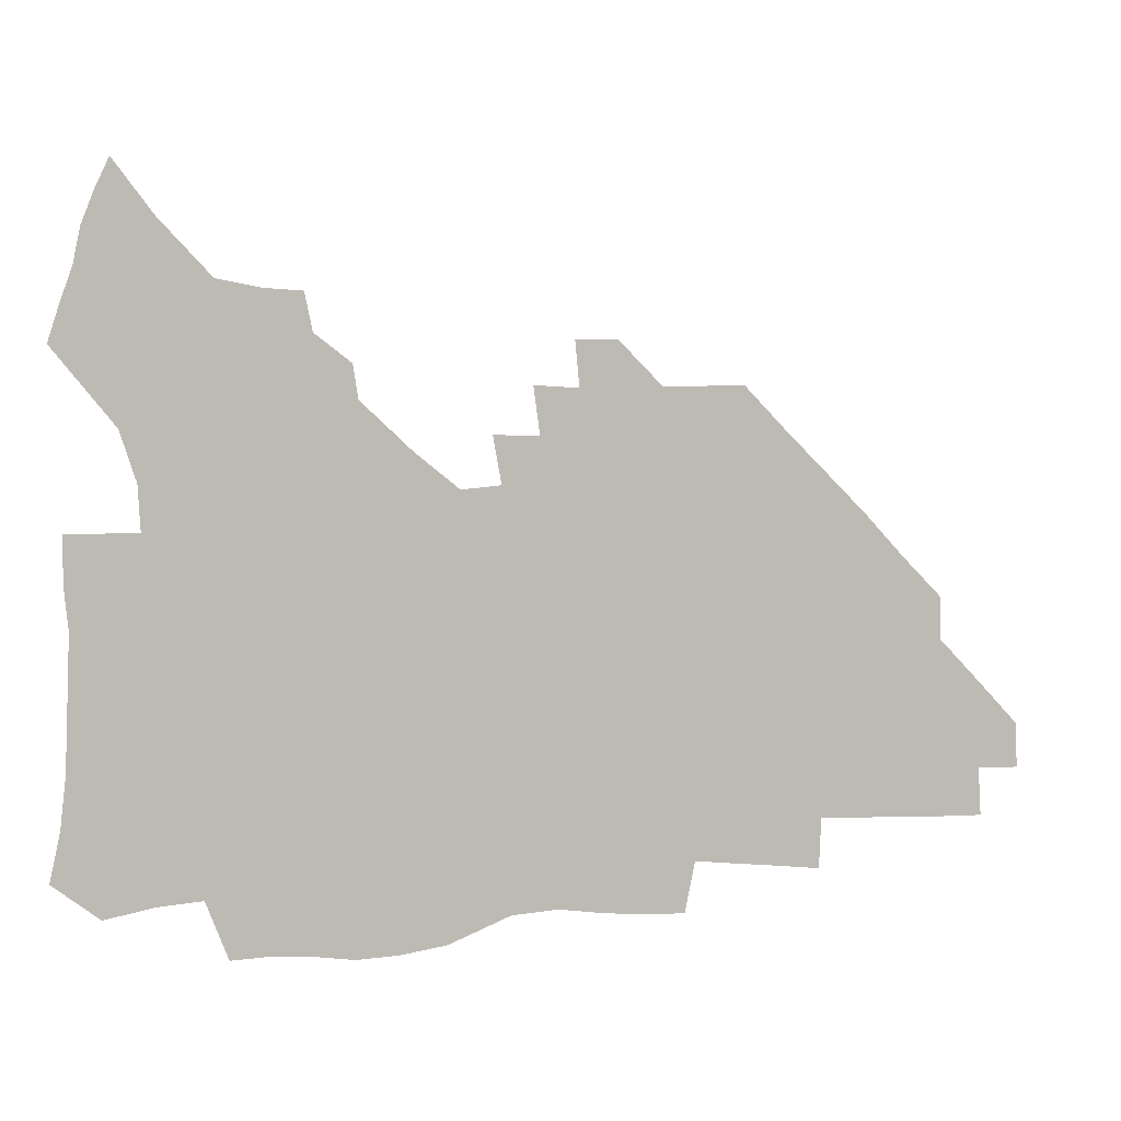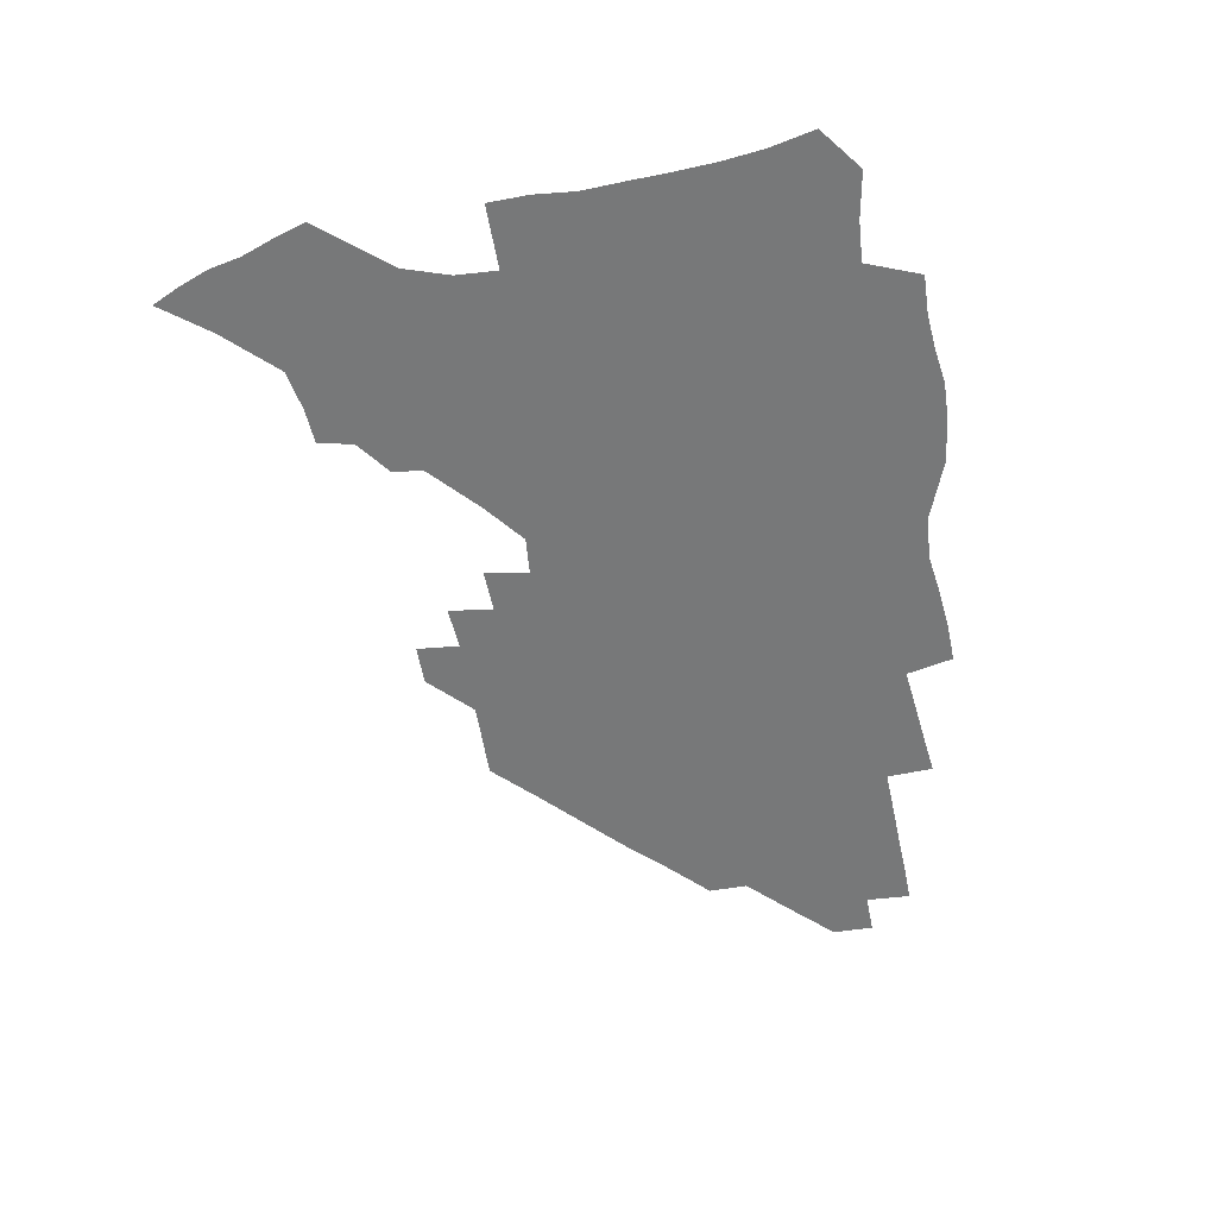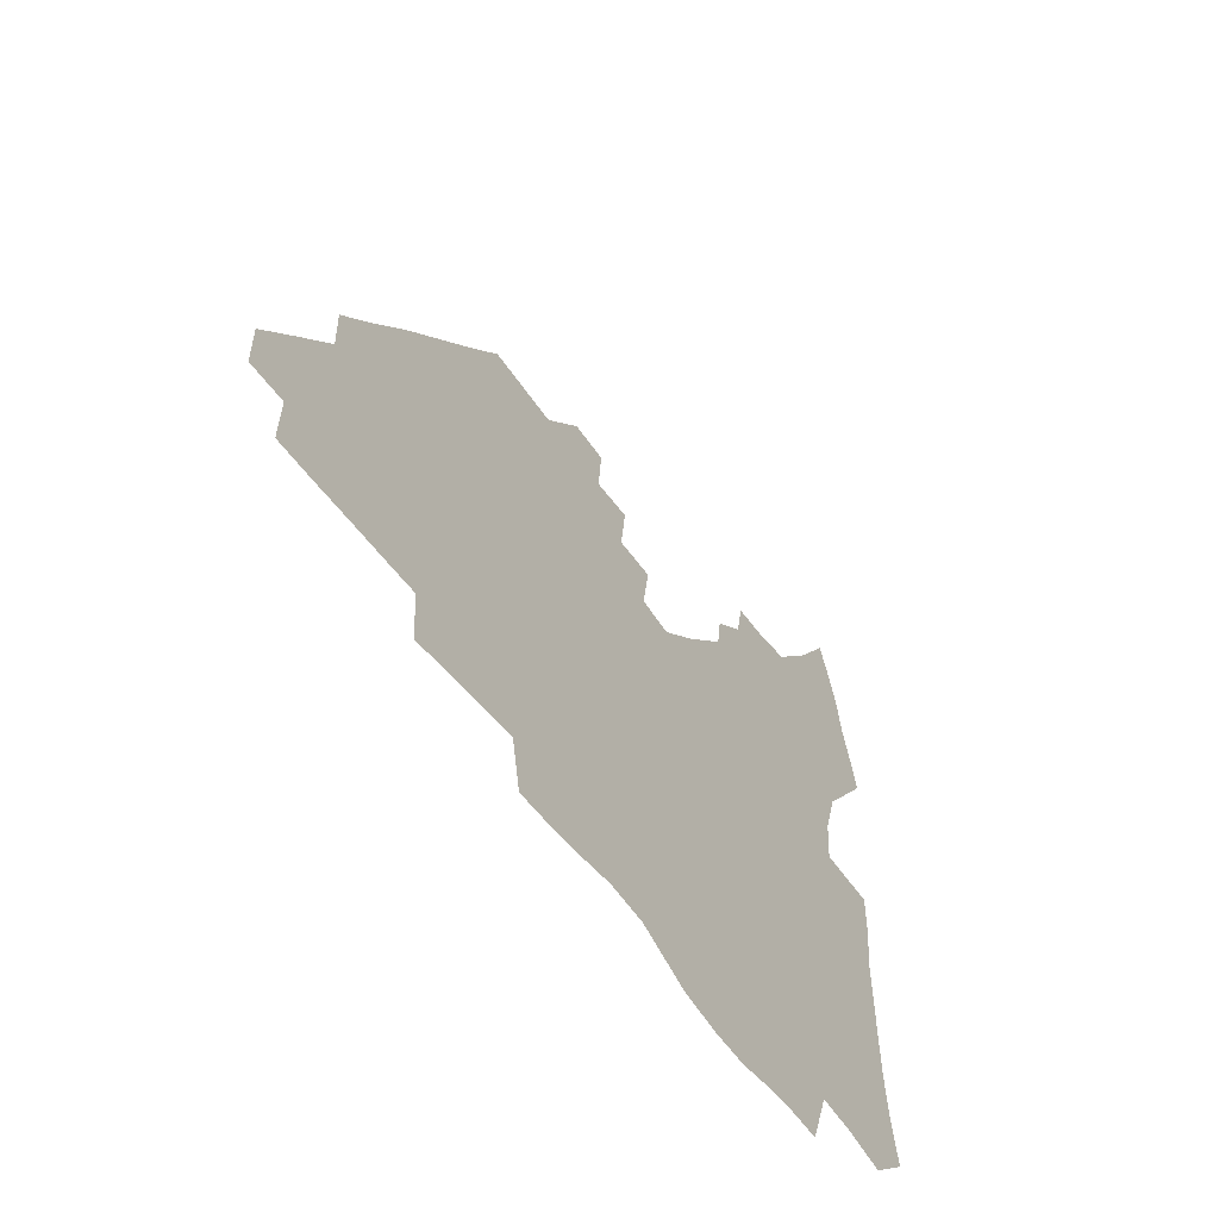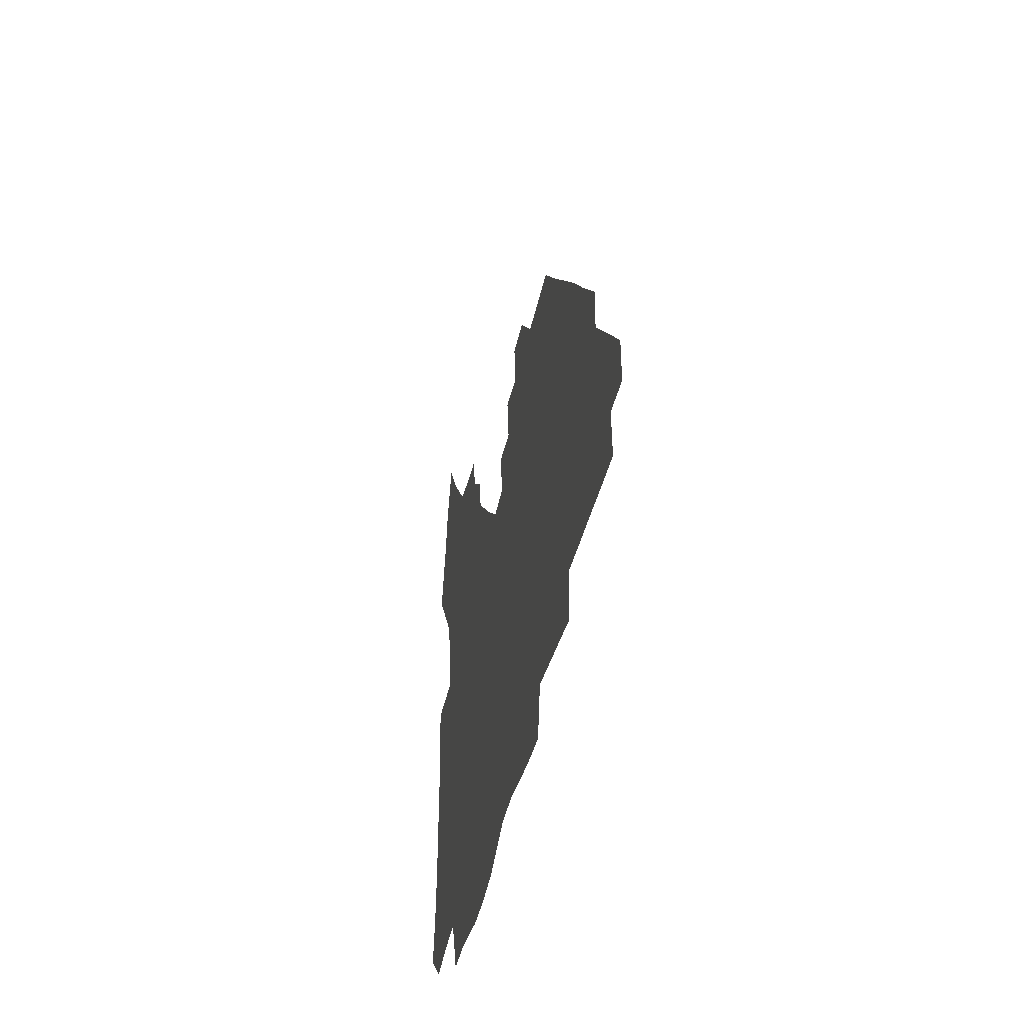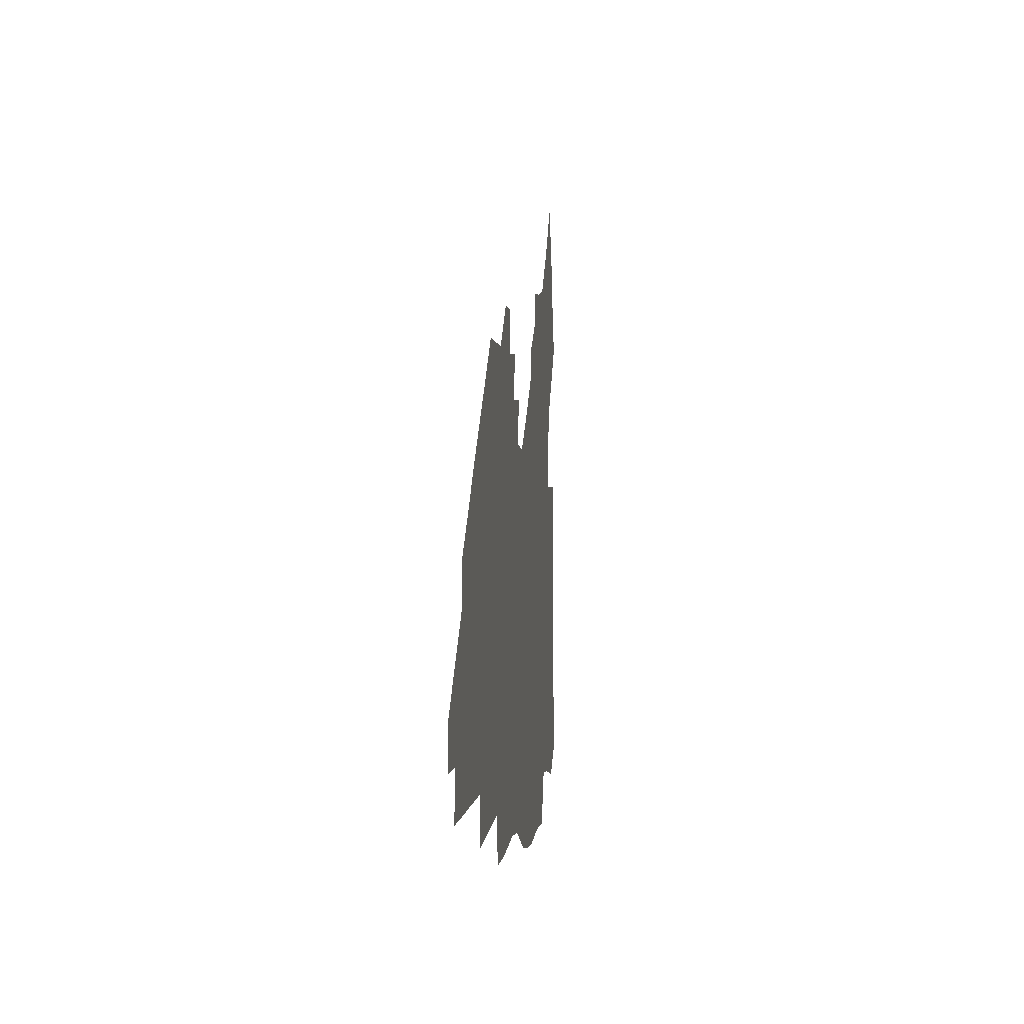
<metadata>
{"format":"obj","ext":"obj","renderer":"f3d","projection":"perspective","resolution":1024,"background":"white","views":[{"elev":5.1,"azim":-16.7,"up":"+Y"},{"elev":-57.4,"azim":-79.9,"up":"+Z"},{"elev":-51.0,"azim":122.3,"up":"+Y"},{"elev":-36.9,"azim":79.3,"up":"+Y"},{"elev":-0.6,"azim":96.3,"up":"+Y"}]}
</metadata>
<code>
v 258.8 188.7 0
v 262.6 205.8 0
v 264.4 221.9 0
v 265.2 237.7 0
v 265.7 253.5 0
v 266.4 269.4 0
v 264.8 285.1 0
v 265.1 300.7 0
v 275.2 176 0
v 279.8 193.8 0
v 282.4 209.8 0
v 284.7 225.4 0
v 285.6 240.3 0
v 286.2 255.3 0
v 288.8 270.7 0
v 289.5 285.5 0
v 289.6 300.7 0
v 288.7 316.3 0
v 283 333.8 0
v 261.2 360.7 0
v 265.2 373.2 0
v 269.5 385.3 0
v 272.1 397.7 0
v 276.6 409 0
v 281.5 419.6 0
v 292.9 179.1 0
v 296.8 196.1 0
v 300.3 212.3 0
v 302.1 227.1 0
v 302.8 241.4 0
v 304.2 256.1 0
v 307.5 271.1 0
v 308.1 285.1 0
v 307.3 299.3 0
v 307.4 313.3 0
v 308 326.8 0
v 304.4 342.3 0
v 297.4 360 0
v 291.3 377.1 0
v 293.7 389.1 0
v 295.6 401.1 0
v 308.3 180.2 0
v 312.5 197.2 0
v 315.1 212.6 0
v 316.8 227.3 0
v 318.4 241.8 0
v 320.1 256.3 0
v 323.2 271.1 0
v 324.1 284.9 0
v 323.7 298.6 0
v 324.1 312 0
v 323.5 325.3 0
v 320.9 339.8 0
v 319.5 353.3 0
v 316.7 367.6 0
v 313.9 381.6 0
v 316.3 159.8 0
v 324.1 181.8 0
v 327.7 197.8 0
v 329.9 212.7 0
v 331.1 227 0
v 333.4 241.8 0
v 335.2 256.1 0
v 338.9 271.2 0
v 339.9 284.8 0
v 339.5 298.3 0
v 338.6 311.7 0
v 337.4 325.2 0
v 335.1 339.4 0
v 334.8 351.6 0
v 333.2 364.3 0
v 329.5 378.6 0
v 331.1 160.2 0
v 338.2 180.9 0
v 342.8 198.1 0
v 344.9 212.9 0
v 347.1 227.7 0
v 348.4 241.9 0
v 351.3 256.7 0
v 354.3 271.3 0
v 355.5 284.8 0
v 354.8 298.1 0
v 352.4 312.1 0
v 350.5 326 0
v 348.4 340 0
v 347.1 352.4 0
v 345.7 364.4 0
v 342.9 377.7 0
v 344.8 159 0
v 353.4 181.4 0
v 358.2 198.5 0
v 361.2 213.9 0
v 362.9 228.3 0
v 365.5 243.2 0
v 367.2 257.3 0
v 369.2 271.5 0
v 369.8 284.8 0
v 369.6 297.8 0
v 367.7 311.4 0
v 364.5 326.1 0
v 360.5 342.5 0
v 358.7 354.3 0
v 358.1 157 0
v 369.2 182.4 0
v 374.4 199.6 0
v 377.8 215.1 0
v 379.1 229.3 0
v 382.1 244.3 0
v 383.4 258.3 0
v 384 271.8 0
v 383.9 285 0
v 383.3 298.1 0
v 381.4 311.6 0
v 378.9 325.4 0
v 373.1 157.4 0
v 385.1 183.2 0
v 391.5 201.5 0
v 393.7 216.1 0
v 395.6 230.5 0
v 396.9 244.6 0
v 397.3 258.3 0
v 397.6 271.9 0
v 397.6 285.4 0
v 396.5 299 0
v 394.7 312.6 0
v 389.7 159.8 0
v 402.4 185.5 0
v 407 202.2 0
v 408.9 216.5 0
v 410.3 230.7 0
v 410.8 244.4 0
v 411.4 258.3 0
v 411.4 272 0
v 411.8 285.7 0
v 410.4 299.8 0
v 408.8 313.9 0
v 405.8 330.7 0
v 411.9 168.4 0
v 418.8 187.2 0
v 421.4 201.8 0
v 423.2 216.2 0
v 424.8 230.6 0
v 425 244.3 0
v 425.8 258.5 0
v 425.7 272.4 0
v 425.3 286.5 0
v 424.5 300.6 0
v 423.2 315.2 0
v 422.1 330 0
v 419.7 347 0
v 428.4 169.4 0
v 433.6 186.7 0
v 435.9 201.3 0
v 437.6 215.7 0
v 438.8 230 0
v 439.4 244.2 0
v 439.9 258.3 0
v 439.8 272.4 0
v 439.6 286.6 0
v 439.3 300.7 0
v 438.2 315.3 0
v 436.9 330.7 0
v 435.8 345.9 0
v 434.2 362.1 0
v 443.2 167.2 0
v 448 185.5 0
v 450.3 200.3 0
v 452.3 215.4 0
v 453.1 229.6 0
v 453.5 243.8 0
v 453.9 258.1 0
v 454.1 272.4 0
v 453.7 286.8 0
v 453.5 301 0
v 452.7 315.7 0
v 451.8 330.7 0
v 450.8 345.8 0
v 449.2 362.3 0
v 458.4 165.6 0
v 462.6 183.8 0
v 465 199.6 0
v 466.5 214.6 0
v 467.5 229.1 0
v 468 243.5 0
v 468.3 257.9 0
v 468.7 272.3 0
v 468.5 286.6 0
v 467.9 301.3 0
v 467.3 316 0
v 466.6 330.6 0
v 465.4 346.2 0
v 473.9 165 0
v 477.6 183 0
v 479.6 198.7 0
v 480.9 213.5 0
v 481.9 228.6 0
v 482.5 243.2 0
v 482.7 257.8 0
v 482.8 272.2 0
v 482.8 286.6 0
v 482.2 301.9 0
v 481.7 316.3 0
v 481 331 0
v 480 346.4 0
v 492.8 181.2 0
v 494.5 198 0
v 495.5 212.8 0
v 496.5 228.2 0
v 497.2 243.1 0
v 497.2 257.6 0
v 497.3 272.1 0
v 497.1 286.6 0
v 496.5 301.9 0
v 496.1 316.4 0
v 495.6 331 0
v 494.6 346.7 0
v 508.2 179.5 0
v 509.3 196.8 0
v 510.3 212.5 0
v 511 227.9 0
v 511.4 242.8 0
v 511.6 257.4 0
v 511.7 271.9 0
v 511.5 286.6 0
v 511 301.7 0
v 510.5 316.4 0
v 509.9 331 0
v 523.6 177.7 0
v 524.4 195.5 0
v 525.1 211.6 0
v 525.5 227.4 0
v 525.7 242.4 0
v 525.9 257.2 0
v 525.9 271.8 0
v 525.7 286.6 0
v 525.4 301.4 0
v 524.9 316.4 0
v 539.7 194.8 0
v 539.9 211.4 0
v 540 227.2 0
v 540.2 242.2 0
v 540.3 257 0
v 540 271.8 0
v 539.9 286.5 0
v 539.8 301.8 0
v 555 194.3 0
v 554.6 211.3 0
v 554.6 226.8 0
v 554.8 241.8 0
v 554.6 257 0
v 554.4 271.8 0
v 554.1 286.6 0
v 570.5 193.5 0
v 569.7 210.5 0
v 569.4 226.4 0
v 569.3 241.7 0
v 568.9 256.9 0
v 568.9 271.8 0
v 585.6 193.2 0
v 584.6 210.2 0
v 584.4 225.8 0
v 583.6 241.8 0
v 599.5 209.8 0
v 599.1 225.4 0
f 9 10 1
f 1 10 2
f 10 11 2
f 2 11 3
f 11 12 3
f 3 12 4
f 12 13 4
f 4 13 5
f 13 14 5
f 5 14 6
f 14 15 6
f 6 15 7
f 15 16 7
f 7 16 8
f 16 17 8
f 9 26 10
f 26 27 10
f 10 27 11
f 27 28 11
f 11 28 12
f 28 29 12
f 12 29 13
f 29 30 13
f 13 30 14
f 30 31 14
f 14 31 15
f 31 32 15
f 15 32 16
f 32 33 16
f 16 33 17
f 33 34 17
f 17 34 18
f 34 35 18
f 18 35 19
f 35 36 19
f 19 36 20
f 36 37 20
f 20 37 21
f 37 38 21
f 21 38 22
f 38 39 22
f 22 39 23
f 39 40 23
f 23 40 24
f 40 41 24
f 24 41 25
f 26 42 27
f 42 43 27
f 27 43 28
f 43 44 28
f 28 44 29
f 44 45 29
f 29 45 30
f 45 46 30
f 30 46 31
f 46 47 31
f 31 47 32
f 47 48 32
f 32 48 33
f 48 49 33
f 33 49 34
f 49 50 34
f 34 50 35
f 50 51 35
f 35 51 36
f 51 52 36
f 36 52 37
f 52 53 37
f 37 53 38
f 53 54 38
f 38 54 39
f 54 55 39
f 39 55 40
f 55 56 40
f 40 56 41
f 57 58 42
f 42 58 43
f 58 59 43
f 43 59 44
f 59 60 44
f 44 60 45
f 60 61 45
f 45 61 46
f 61 62 46
f 46 62 47
f 62 63 47
f 47 63 48
f 63 64 48
f 48 64 49
f 64 65 49
f 49 65 50
f 65 66 50
f 50 66 51
f 66 67 51
f 51 67 52
f 67 68 52
f 52 68 53
f 68 69 53
f 53 69 54
f 69 70 54
f 54 70 55
f 70 71 55
f 55 71 56
f 71 72 56
f 57 73 58
f 73 74 58
f 58 74 59
f 74 75 59
f 59 75 60
f 75 76 60
f 60 76 61
f 76 77 61
f 61 77 62
f 77 78 62
f 62 78 63
f 78 79 63
f 63 79 64
f 79 80 64
f 64 80 65
f 80 81 65
f 65 81 66
f 81 82 66
f 66 82 67
f 82 83 67
f 67 83 68
f 83 84 68
f 68 84 69
f 84 85 69
f 69 85 70
f 85 86 70
f 70 86 71
f 86 87 71
f 71 87 72
f 87 88 72
f 73 89 74
f 89 90 74
f 74 90 75
f 90 91 75
f 75 91 76
f 91 92 76
f 76 92 77
f 92 93 77
f 77 93 78
f 93 94 78
f 78 94 79
f 94 95 79
f 79 95 80
f 95 96 80
f 80 96 81
f 96 97 81
f 81 97 82
f 97 98 82
f 82 98 83
f 98 99 83
f 83 99 84
f 99 100 84
f 84 100 85
f 100 101 85
f 85 101 86
f 101 102 86
f 86 102 87
f 89 103 90
f 103 104 90
f 90 104 91
f 104 105 91
f 91 105 92
f 105 106 92
f 92 106 93
f 106 107 93
f 93 107 94
f 107 108 94
f 94 108 95
f 108 109 95
f 95 109 96
f 109 110 96
f 96 110 97
f 110 111 97
f 97 111 98
f 111 112 98
f 98 112 99
f 112 113 99
f 99 113 100
f 113 114 100
f 100 114 101
f 103 115 104
f 115 116 104
f 104 116 105
f 116 117 105
f 105 117 106
f 117 118 106
f 106 118 107
f 118 119 107
f 107 119 108
f 119 120 108
f 108 120 109
f 120 121 109
f 109 121 110
f 121 122 110
f 110 122 111
f 122 123 111
f 111 123 112
f 123 124 112
f 112 124 113
f 124 125 113
f 113 125 114
f 115 126 116
f 126 127 116
f 116 127 117
f 127 128 117
f 117 128 118
f 128 129 118
f 118 129 119
f 129 130 119
f 119 130 120
f 130 131 120
f 120 131 121
f 131 132 121
f 121 132 122
f 132 133 122
f 122 133 123
f 133 134 123
f 123 134 124
f 134 135 124
f 124 135 125
f 135 136 125
f 126 138 127
f 138 139 127
f 127 139 128
f 139 140 128
f 128 140 129
f 140 141 129
f 129 141 130
f 141 142 130
f 130 142 131
f 142 143 131
f 131 143 132
f 143 144 132
f 132 144 133
f 144 145 133
f 133 145 134
f 145 146 134
f 134 146 135
f 146 147 135
f 135 147 136
f 147 148 136
f 136 148 137
f 148 149 137
f 138 151 139
f 151 152 139
f 139 152 140
f 152 153 140
f 140 153 141
f 153 154 141
f 141 154 142
f 154 155 142
f 142 155 143
f 155 156 143
f 143 156 144
f 156 157 144
f 144 157 145
f 157 158 145
f 145 158 146
f 158 159 146
f 146 159 147
f 159 160 147
f 147 160 148
f 160 161 148
f 148 161 149
f 161 162 149
f 149 162 150
f 162 163 150
f 151 165 152
f 165 166 152
f 152 166 153
f 166 167 153
f 153 167 154
f 167 168 154
f 154 168 155
f 168 169 155
f 155 169 156
f 169 170 156
f 156 170 157
f 170 171 157
f 157 171 158
f 171 172 158
f 158 172 159
f 172 173 159
f 159 173 160
f 173 174 160
f 160 174 161
f 174 175 161
f 161 175 162
f 175 176 162
f 162 176 163
f 176 177 163
f 163 177 164
f 177 178 164
f 165 179 166
f 179 180 166
f 166 180 167
f 180 181 167
f 167 181 168
f 181 182 168
f 168 182 169
f 182 183 169
f 169 183 170
f 183 184 170
f 170 184 171
f 184 185 171
f 171 185 172
f 185 186 172
f 172 186 173
f 186 187 173
f 173 187 174
f 187 188 174
f 174 188 175
f 188 189 175
f 175 189 176
f 189 190 176
f 176 190 177
f 190 191 177
f 177 191 178
f 179 192 180
f 192 193 180
f 180 193 181
f 193 194 181
f 181 194 182
f 194 195 182
f 182 195 183
f 195 196 183
f 183 196 184
f 196 197 184
f 184 197 185
f 197 198 185
f 185 198 186
f 198 199 186
f 186 199 187
f 199 200 187
f 187 200 188
f 200 201 188
f 188 201 189
f 201 202 189
f 189 202 190
f 202 203 190
f 190 203 191
f 203 204 191
f 193 205 194
f 205 206 194
f 194 206 195
f 206 207 195
f 195 207 196
f 207 208 196
f 196 208 197
f 208 209 197
f 197 209 198
f 209 210 198
f 198 210 199
f 210 211 199
f 199 211 200
f 211 212 200
f 200 212 201
f 212 213 201
f 201 213 202
f 213 214 202
f 202 214 203
f 214 215 203
f 203 215 204
f 215 216 204
f 205 217 206
f 217 218 206
f 206 218 207
f 218 219 207
f 207 219 208
f 219 220 208
f 208 220 209
f 220 221 209
f 209 221 210
f 221 222 210
f 210 222 211
f 222 223 211
f 211 223 212
f 223 224 212
f 212 224 213
f 224 225 213
f 213 225 214
f 225 226 214
f 214 226 215
f 226 227 215
f 215 227 216
f 217 228 218
f 228 229 218
f 218 229 219
f 229 230 219
f 219 230 220
f 230 231 220
f 220 231 221
f 231 232 221
f 221 232 222
f 232 233 222
f 222 233 223
f 233 234 223
f 223 234 224
f 234 235 224
f 224 235 225
f 235 236 225
f 225 236 226
f 236 237 226
f 226 237 227
f 229 238 230
f 238 239 230
f 230 239 231
f 239 240 231
f 231 240 232
f 240 241 232
f 232 241 233
f 241 242 233
f 233 242 234
f 242 243 234
f 234 243 235
f 243 244 235
f 235 244 236
f 244 245 236
f 236 245 237
f 238 246 239
f 246 247 239
f 239 247 240
f 247 248 240
f 240 248 241
f 248 249 241
f 241 249 242
f 249 250 242
f 242 250 243
f 250 251 243
f 243 251 244
f 251 252 244
f 244 252 245
f 246 253 247
f 253 254 247
f 247 254 248
f 254 255 248
f 248 255 249
f 255 256 249
f 249 256 250
f 256 257 250
f 250 257 251
f 257 258 251
f 251 258 252
f 253 259 254
f 259 260 254
f 254 260 255
f 260 261 255
f 255 261 256
f 261 262 256
f 256 262 257
f 260 263 261
f 263 264 261
f 261 264 262

</code>
